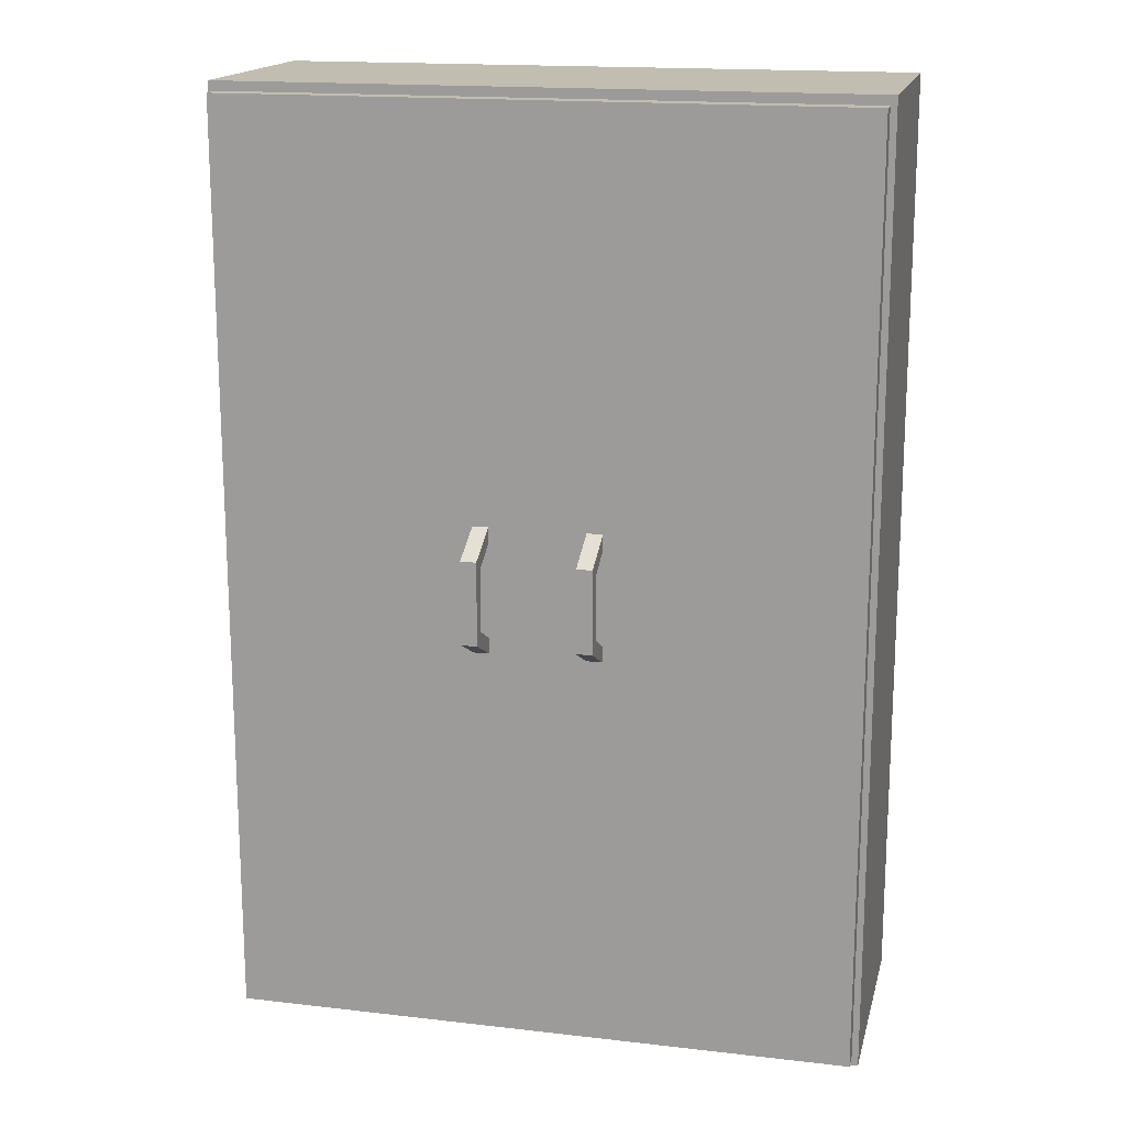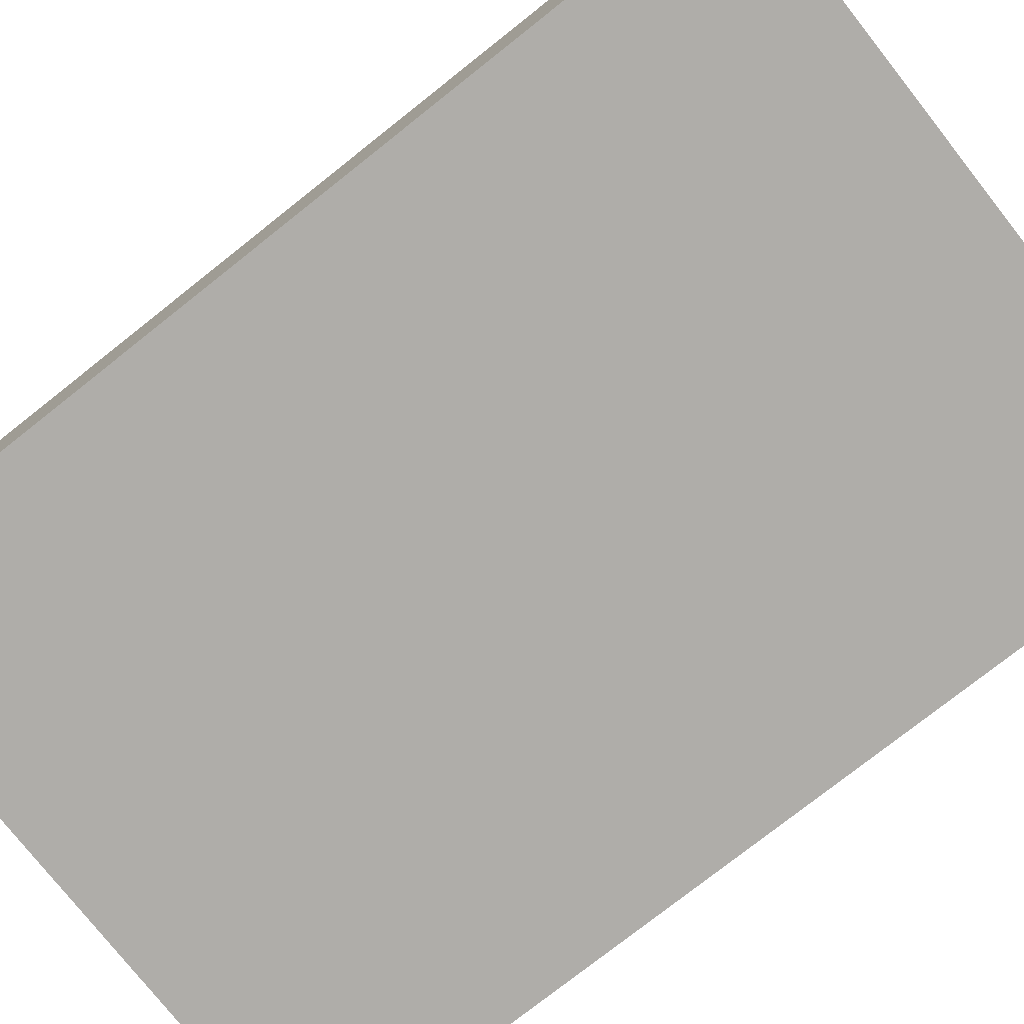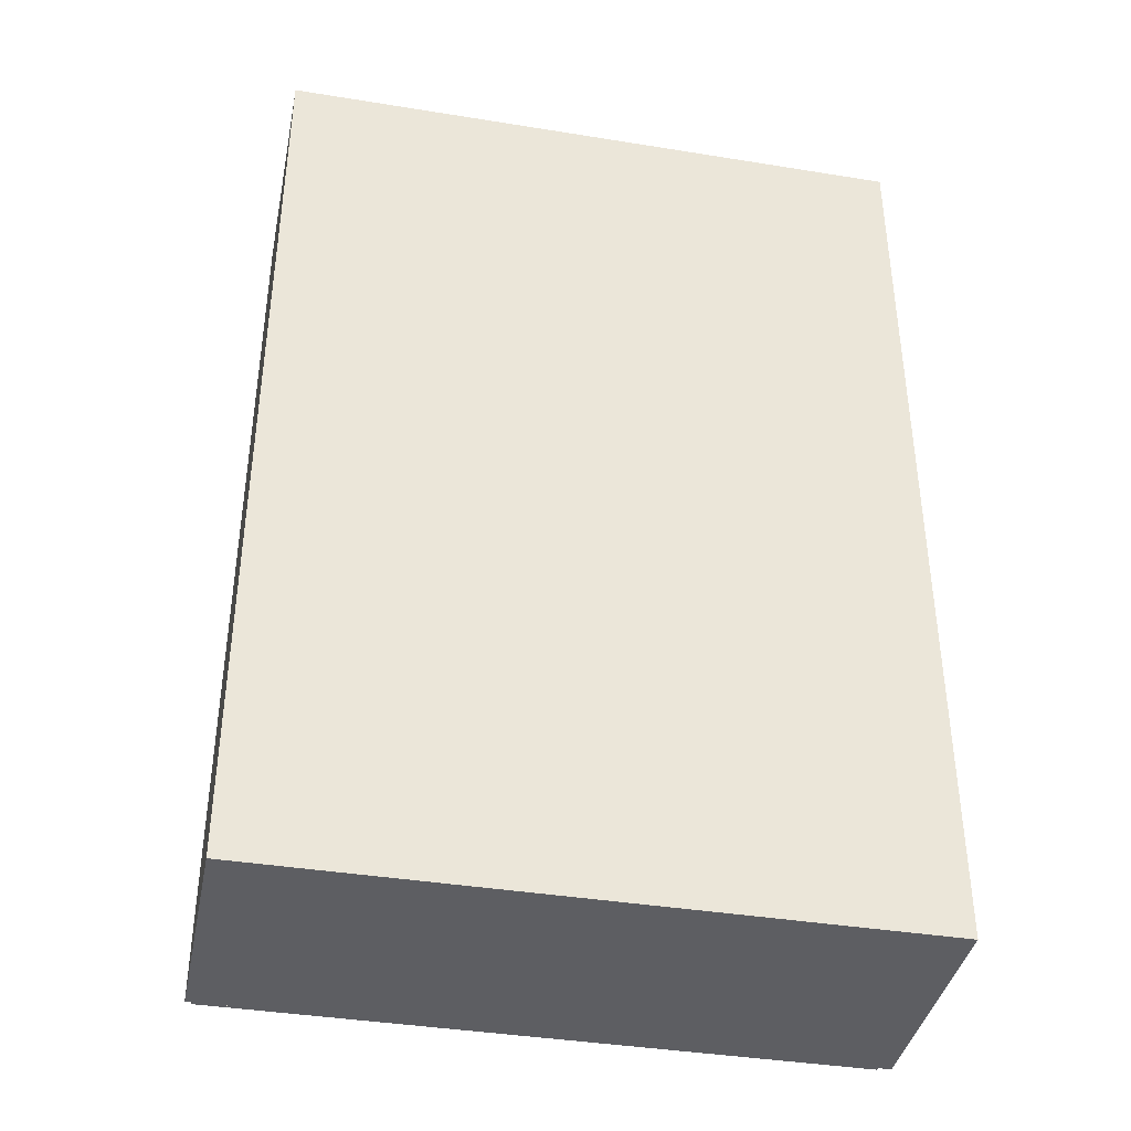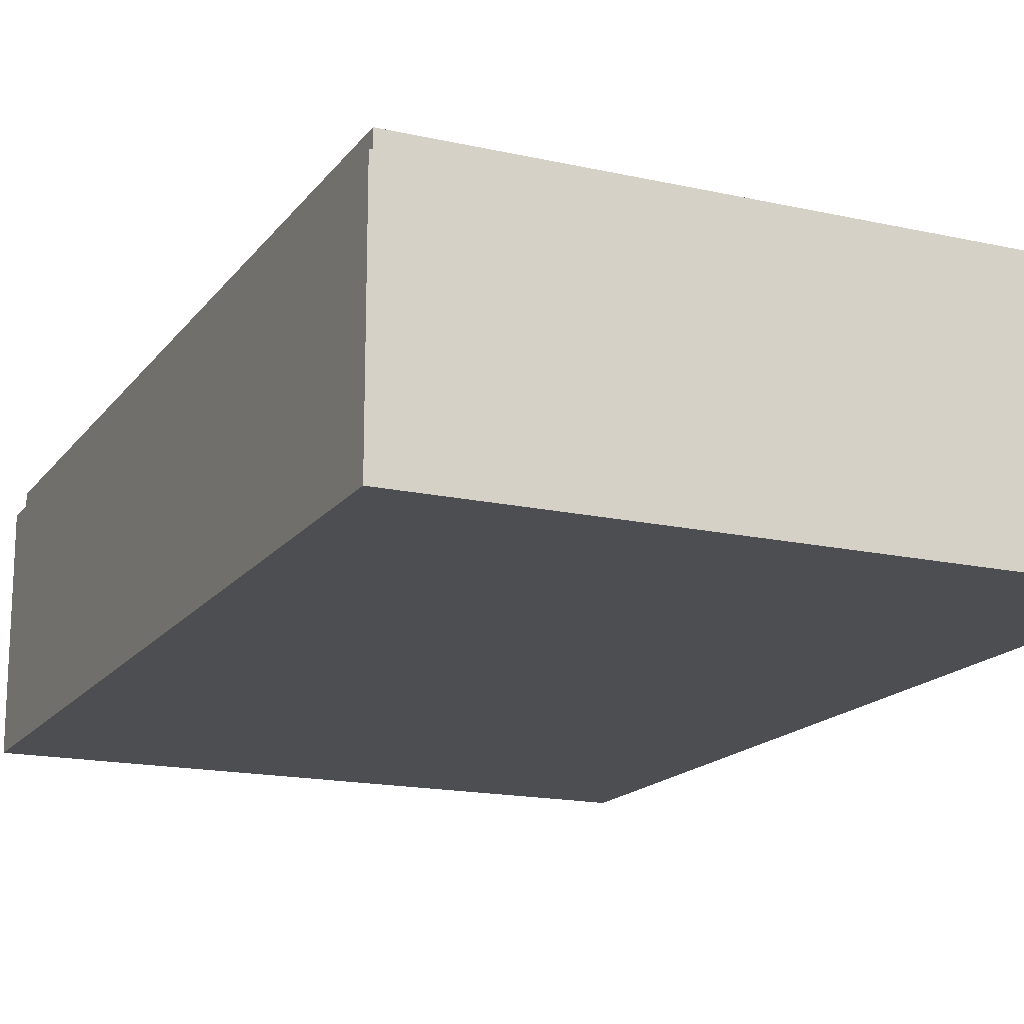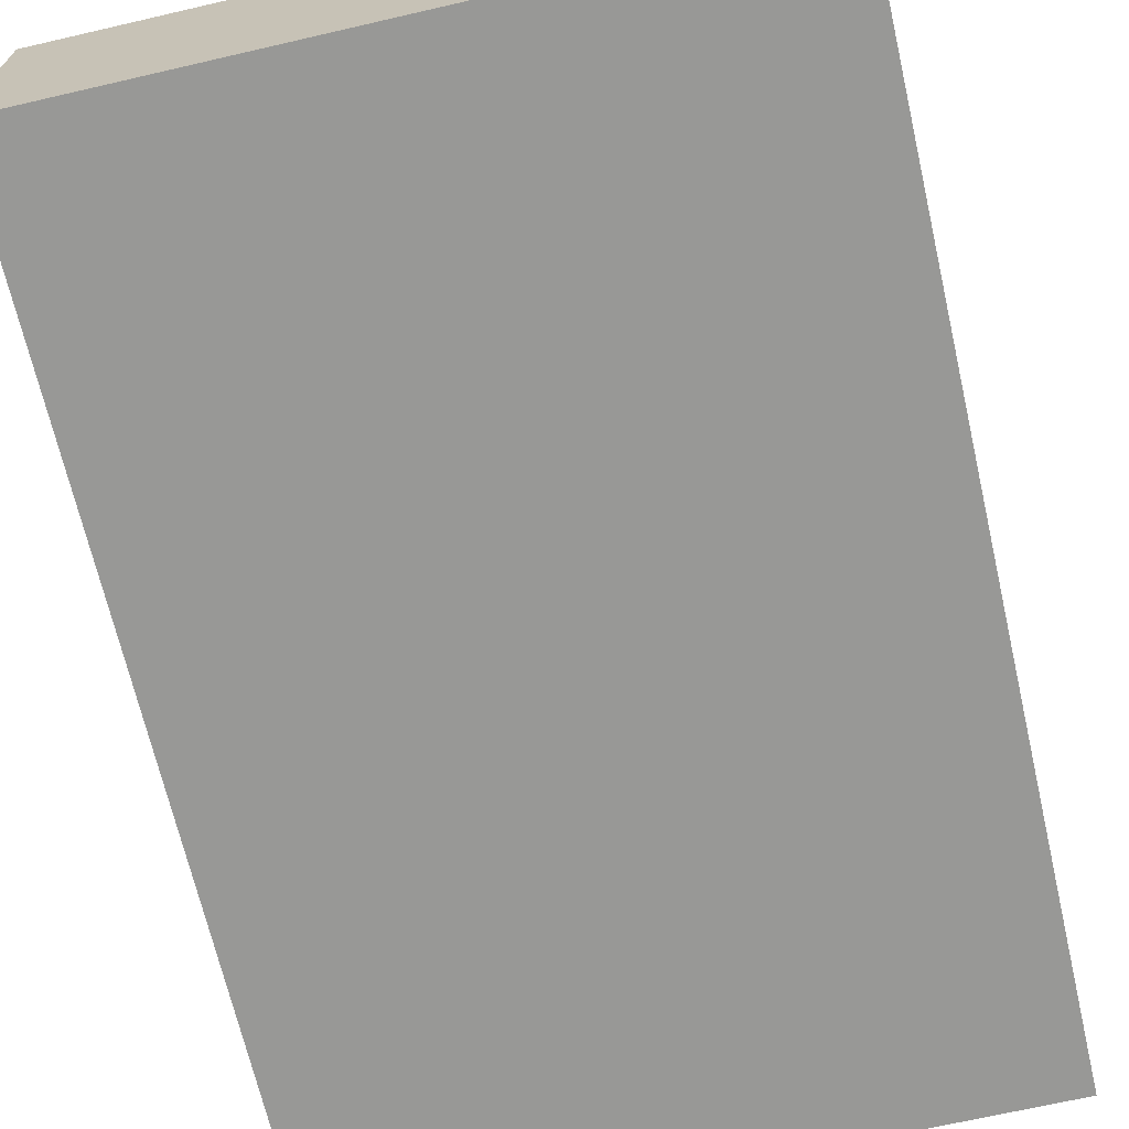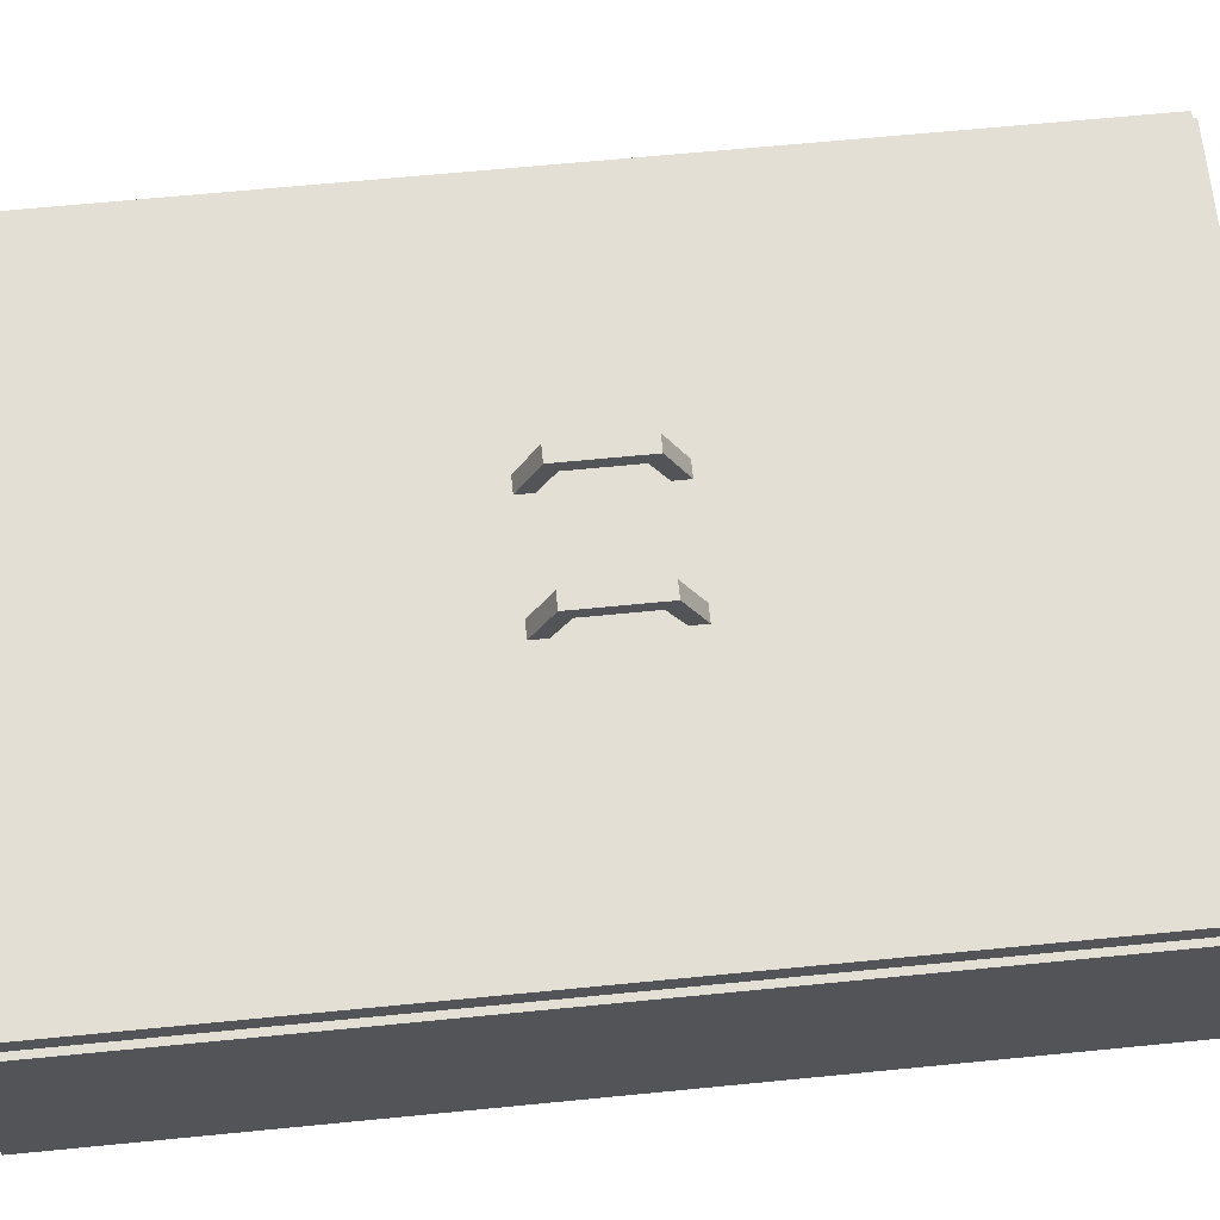
<metadata>
{"format":"obj","ext":"obj","renderer":"f3d","projection":"perspective","resolution":1024,"background":"white","views":[{"elev":16.8,"azim":13.2,"up":"+Y"},{"elev":-77.3,"azim":128.3,"up":"+Z"},{"elev":-39.4,"azim":168.6,"up":"+Y"},{"elev":-16.7,"azim":155.6,"up":"+Z"},{"elev":-68.4,"azim":13.0,"up":"+Z"},{"elev":66.3,"azim":-95.6,"up":"+Z"}]}
</metadata>
<code>
v  -11.5 -17 4.25
v  11.5 -17 4.25
v  11.5 17 4.25
v  -11.5 17 4.25
v  11.5 17 -4.25
v  -11.5 17 -4.25
v  11.5 -17 -4.25
v  -11.5 -17 -4.25
v  11.27 -16.66 5.004
v  11.27 -16.66 4.154
v  11.27 16.66 4.154
v  11.27 16.66 5.004
v  0 -16.66 4.154
v  0 -16.66 5.004
v  0 16.66 5.004
v  0 16.66 4.154
v  -11.27 -16.66 5.004
v  -11.27 16.66 5.004
v  -11.27 16.66 4.154
v  -11.27 -16.66 4.154
v  1.717 -1.121 6.122
v  1.717 -1.717 5.004
v  1.717 -2.283 5.004
v  1.717 -1.49 6.612
v  1.717 1.121 6.122
v  1.717 1.49 6.612
v  1.717 1.717 5.004
v  1.717 2.283 5.004
v  2.283 -2.283 5.004
v  2.283 -1.49 6.612
v  2.283 1.49 6.612
v  2.283 2.283 5.004
v  2.283 -1.717 5.004
v  2.283 -1.121 6.122
v  2.283 1.121 6.122
v  2.283 1.717 5.004
v  -2.283 -1.121 6.122
v  -2.283 -1.717 5.004
v  -2.283 -2.283 5.004
v  -2.283 -1.49 6.612
v  -2.283 1.121 6.122
v  -2.283 1.49 6.612
v  -2.283 1.717 5.004
v  -2.283 2.283 5.004
v  -1.717 -2.283 5.004
v  -1.717 -1.49 6.612
v  -1.717 1.49 6.612
v  -1.717 2.283 5.004
v  -1.717 -1.717 5.004
v  -1.717 -1.121 6.122
v  -1.717 1.121 6.122
v  -1.717 1.717 5.004
g polySurface1506
f 1 2 3 4
f 4 3 5 6
f 6 5 7 8
f 8 7 2 1
f 2 7 5 3
f 8 1 4 6
f 9 10 11 12
f 13 10 9 14
f 15 14 9 12
f 16 15 12 11
f 17 18 19 20
f 13 14 17 20
f 15 18 17 14
f 16 19 18 15
f 21 22 23 24
f 25 21 24 26
f 27 25 26 28
f 24 23 29 30
f 26 24 30 31
f 28 26 31 32
f 30 29 33 34
f 31 30 34 35
f 32 31 35 36
f 34 33 22 21
f 35 34 21 25
f 36 35 25 27
f 37 38 39 40
f 41 37 40 42
f 43 41 42 44
f 40 39 45 46
f 42 40 46 47
f 44 42 47 48
f 46 45 49 50
f 47 46 50 51
f 48 47 51 52
f 50 49 38 37
f 51 50 37 41
f 52 51 41 43

</code>
